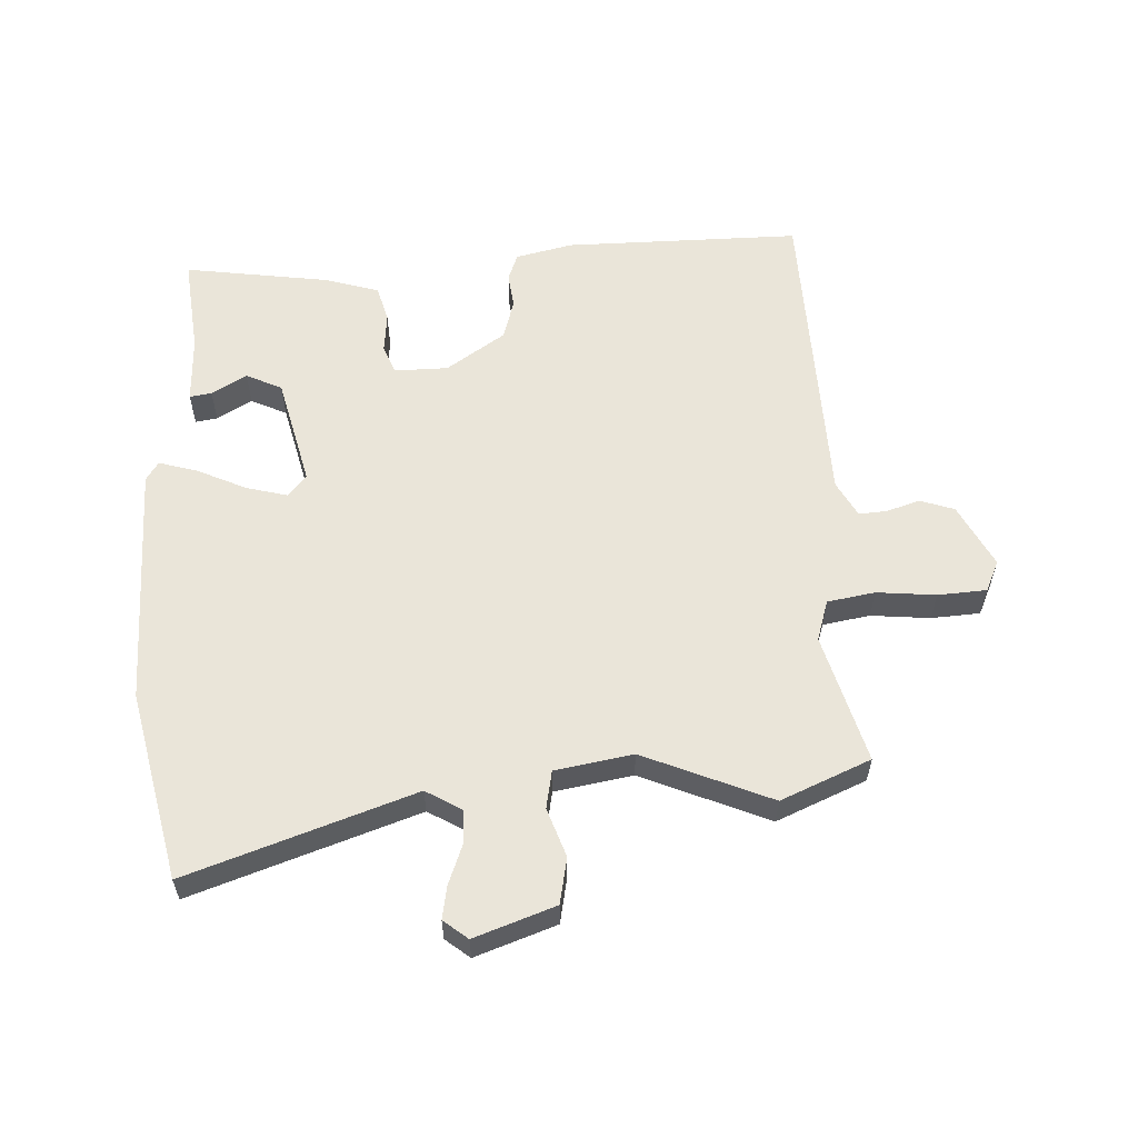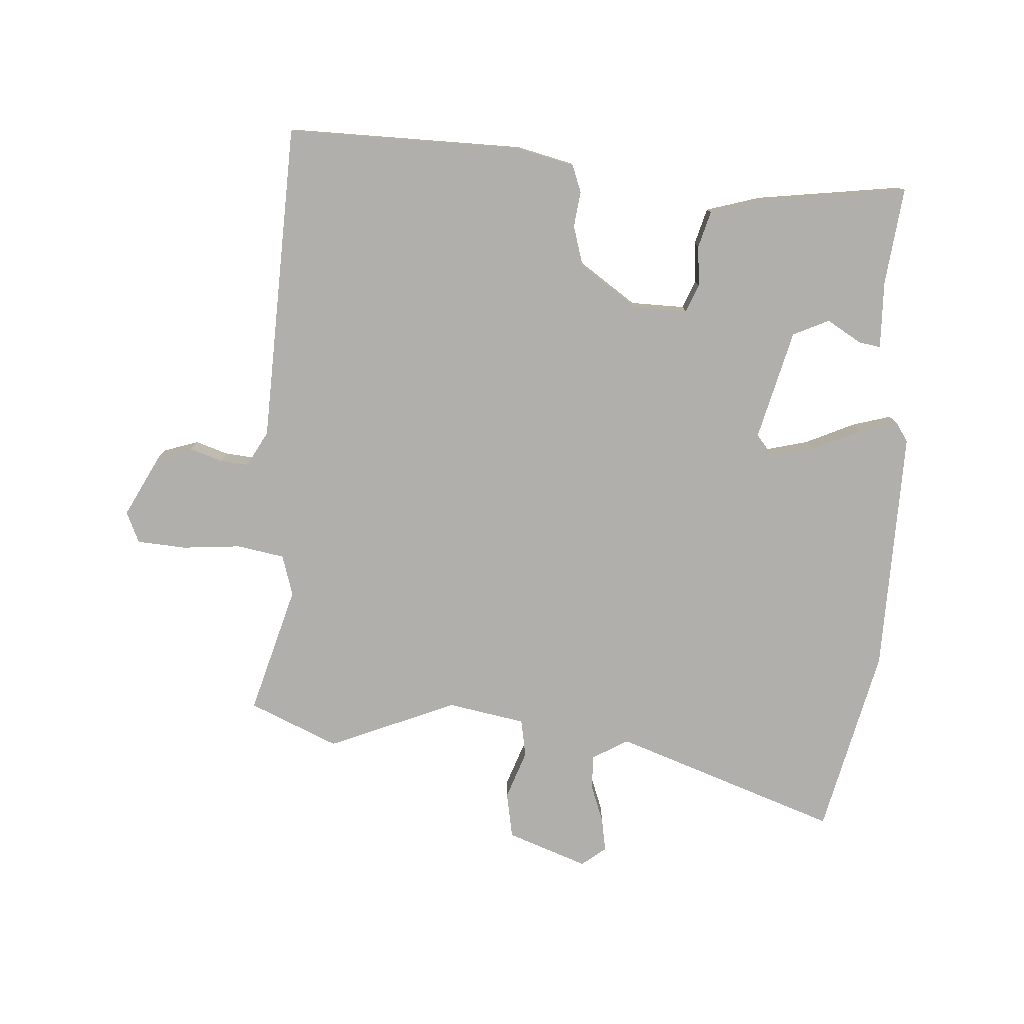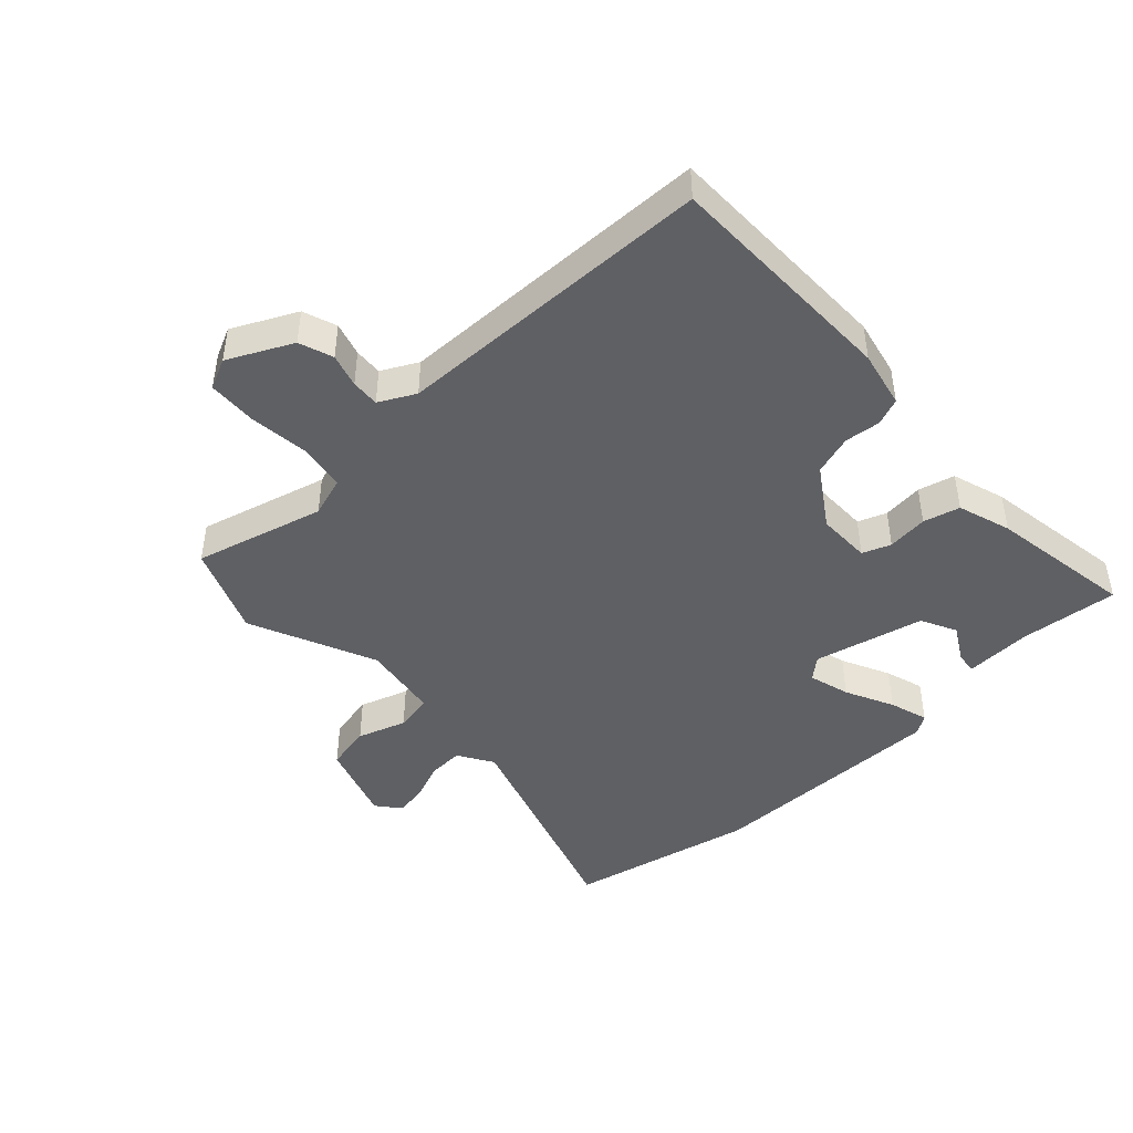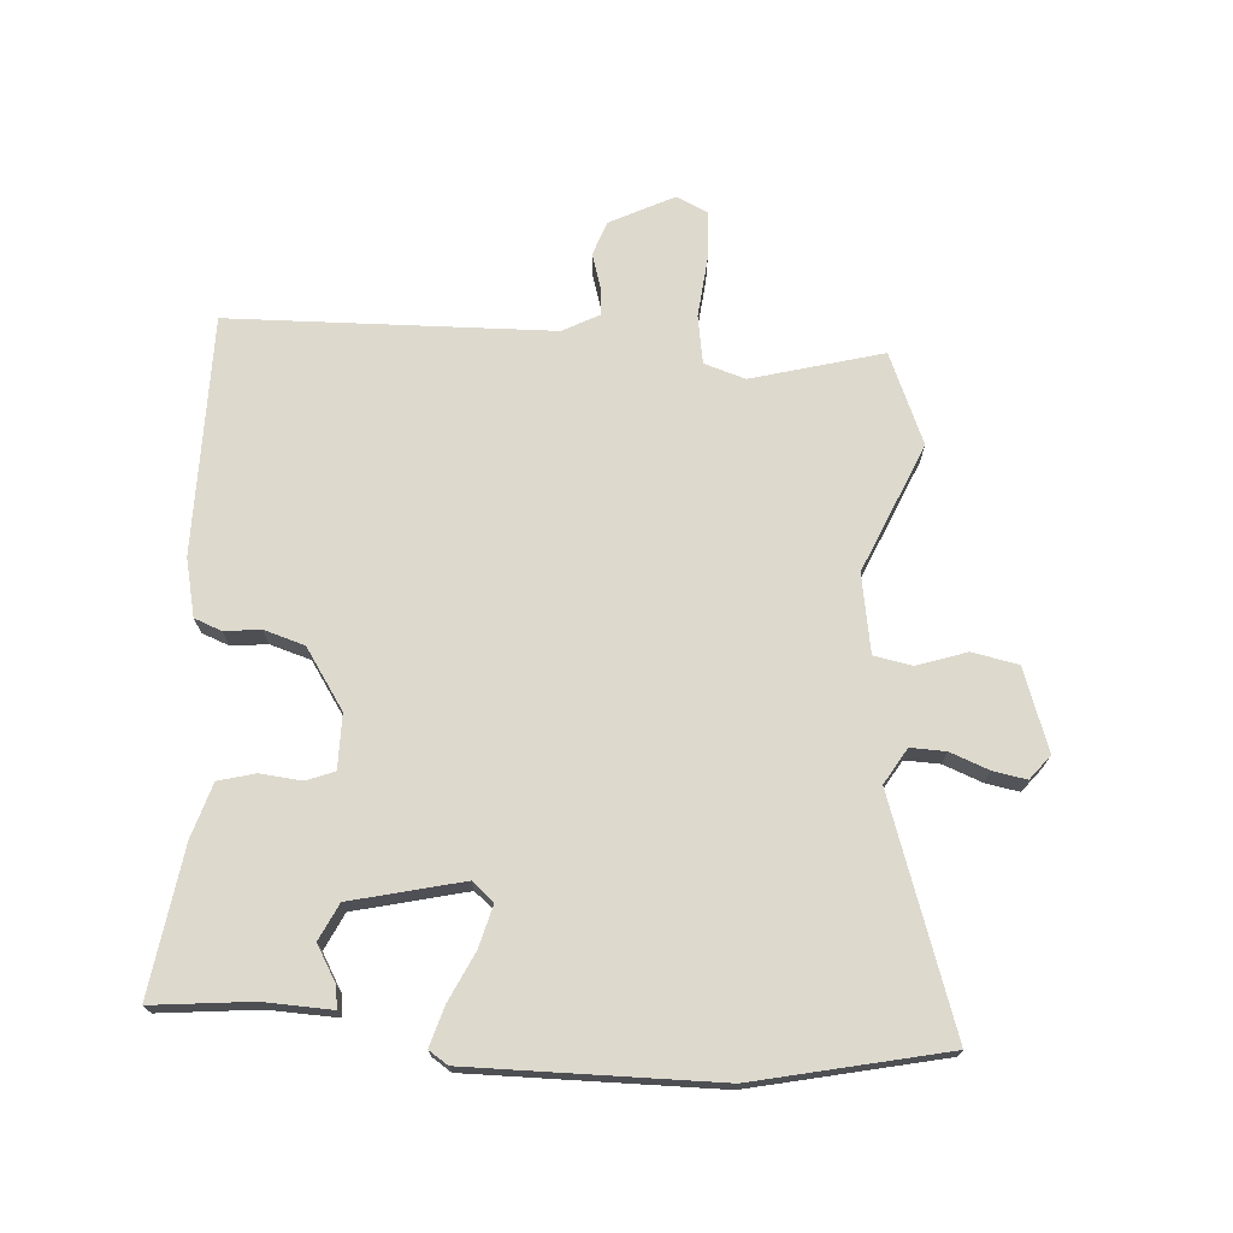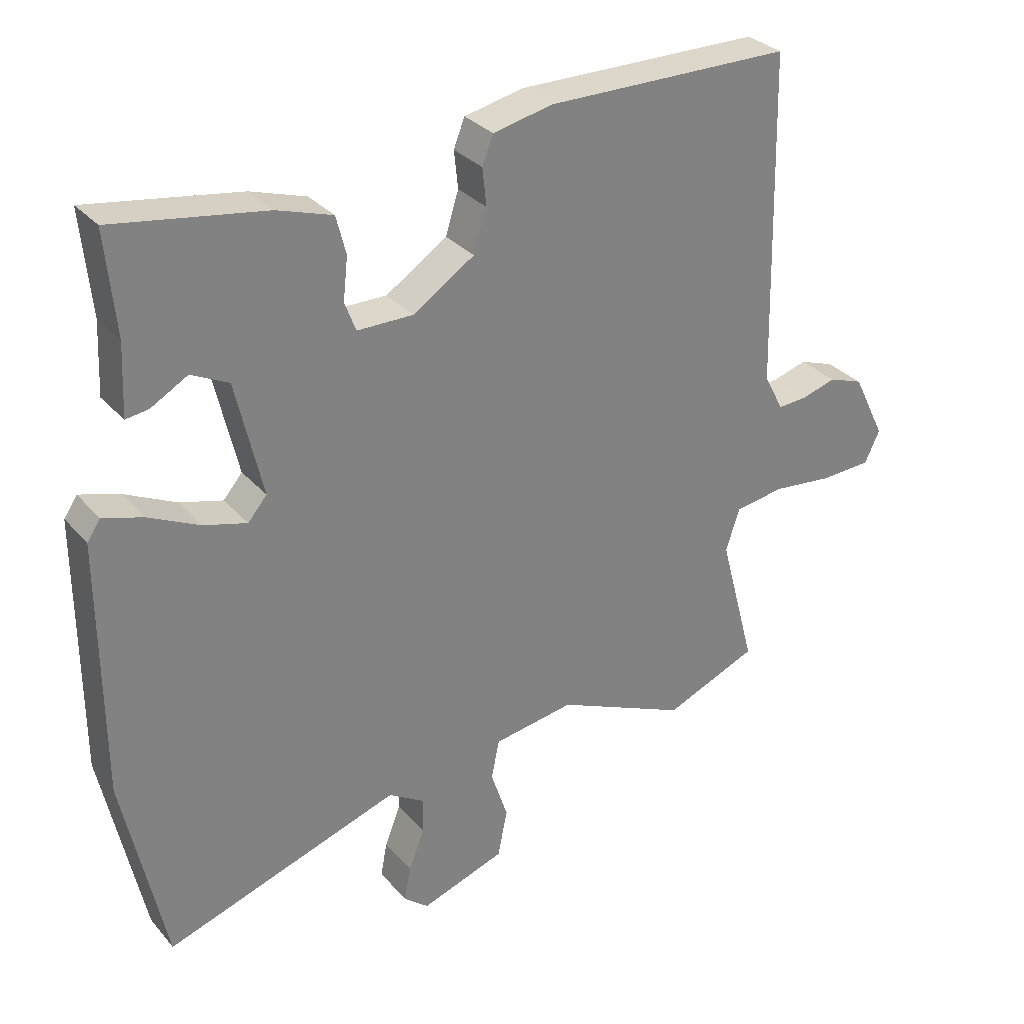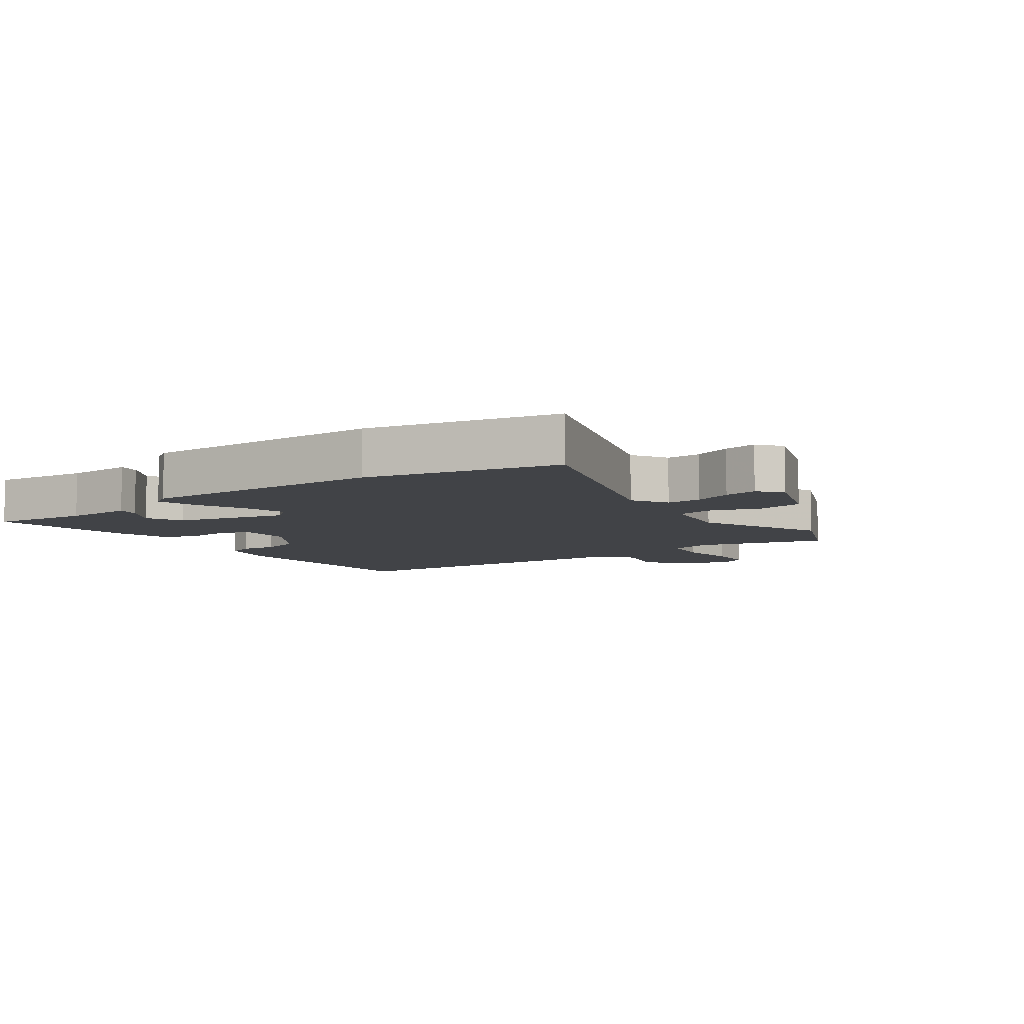
<metadata>
{"format":"obj","ext":"obj","renderer":"f3d","projection":"perspective","resolution":1024,"background":"white","views":[{"elev":58.4,"azim":176.6,"up":"+Y"},{"elev":-78.2,"azim":-4.7,"up":"+Y"},{"elev":-44.8,"azim":-46.9,"up":"+Y"},{"elev":71.9,"azim":93.6,"up":"+Y"},{"elev":30.6,"azim":147.0,"up":"+Z"},{"elev":-7.3,"azim":125.1,"up":"+Y"}]}
</metadata>
<code>
v -0.398 0.07 -0.542
v -0.541 0.07 -0.483
v -0.486 0.07 -0.277
v -0.507 0.07 -0.212
v -0.583 0.07 -0.2
v -0.677 0.07 -0.21
v -0.755 0.07 -0.206
v -0.778 0.07 -0.157
v -0.728 0.07 -0.056
v -0.674 0.07 -0.037
v -0.621 0.07 -0.053
v -0.576 0.07 -0.056
v -0.546 0.07 0.001
v -0.535 0.07 0.51
v -0.158 0.07 0.512
v -0.067 0.07 0.492
v -0.05 0.07 0.449
v -0.056 0.07 0.392
v -0.036 0.07 0.328
v 0.058 0.07 0.266
v 0.144 0.07 0.266
v 0.161 0.07 0.311
v 0.154 0.07 0.376
v 0.169 0.07 0.434
v 0.254 0.07 0.461
v 0.486 0.07 0.497
v 0.471 0.07 0.341
v 0.476 0.07 0.233
v 0.441 0.07 0.238
v 0.385 0.07 0.27
v 0.328 0.07 0.242
v 0.287 0.07 0.066
v 0.316 0.07 0.032
v 0.382 0.07 0.05
v 0.459 0.07 0.087
v 0.521 0.07 0.106
v 0.541 0.07 0.076
v 0.54 0.07 -0.313
v 0.476 0.07 -0.614
v 0.116 0.07 -0.495
v 0.06 0.07 -0.529
v 0.062 0.07 -0.584
v 0.086 0.07 -0.645
v 0.096 0.07 -0.698
v 0.058 0.07 -0.729
v -0.071 0.07 -0.685
v -0.086 0.07 -0.612
v -0.06 0.07 -0.534
v -0.072 0.07 -0.474
v -0.196 0.07 -0.454
v -0.398 0 -0.542
v -0.541 0 -0.483
v -0.486 0 -0.277
v -0.507 0 -0.212
v -0.583 0 -0.2
v -0.677 0 -0.21
v -0.755 0 -0.206
v -0.778 0 -0.157
v -0.728 0 -0.056
v -0.674 0 -0.037
v -0.621 0 -0.053
v -0.576 0 -0.056
v -0.546 0 0.001
v -0.535 0 0.51
v -0.158 0 0.512
v -0.067 0 0.492
v -0.05 0 0.449
v -0.056 0 0.392
v -0.036 0 0.328
v 0.058 0 0.266
v 0.144 0 0.266
v 0.161 0 0.311
v 0.154 0 0.376
v 0.169 0 0.434
v 0.254 0 0.461
v 0.486 0 0.497
v 0.471 0 0.341
v 0.476 0 0.233
v 0.441 0 0.238
v 0.385 0 0.27
v 0.328 0 0.242
v 0.287 0 0.066
v 0.316 0 0.032
v 0.382 0 0.05
v 0.459 0 0.087
v 0.521 0 0.106
v 0.541 0 0.076
v 0.54 0 -0.313
v 0.476 0 -0.614
v 0.116 0 -0.495
v 0.06 0 -0.529
v 0.062 0 -0.584
v 0.086 0 -0.645
v 0.096 0 -0.698
v 0.058 0 -0.729
v -0.071 0 -0.685
v -0.086 0 -0.612
v -0.06 0 -0.534
v -0.072 0 -0.474
v -0.196 0 -0.454
f 45 46 47 48
f 45 48 49
f 42 43 44 45
f 41 42 45 49
f 40 41 49
f 37 38 39 40
f 37 40 49 50
f 34 35 36 37
f 33 34 37 50
f 27 28 29 30
f 27 30 31
f 26 27 31
f 25 26 31
f 22 23 24 25
f 21 22 25 31
f 20 21 31 32
f 15 16 17 18
f 13 14 15 18
f 12 13 18 19
f 8 9 10 11
f 8 11 12
f 5 6 7 8
f 4 5 8 12
f 50 1 2 3
f 50 3 4
f 20 32 33 50
f 19 20 50
f 4 12 19 50
f 98 97 96 95
f 99 98 95
f 95 94 93 92
f 99 95 92 91
f 99 91 90
f 90 89 88 87
f 100 99 90 87
f 87 86 85 84
f 100 87 84 83
f 80 79 78 77
f 81 80 77
f 81 77 76
f 81 76 75
f 75 74 73 72
f 81 75 72 71
f 82 81 71 70
f 68 67 66 65
f 68 65 64 63
f 69 68 63 62
f 61 60 59 58
f 62 61 58
f 58 57 56 55
f 62 58 55 54
f 53 52 51 100
f 54 53 100
f 100 83 82 70
f 100 70 69
f 100 69 62 54
f 1 51 52 2
f 2 52 53 3
f 3 53 54 4
f 4 54 55 5
f 5 55 56 6
f 6 56 57 7
f 7 57 58 8
f 8 58 59 9
f 9 59 60 10
f 10 60 61 11
f 11 61 62 12
f 12 62 63 13
f 13 63 64 14
f 14 64 65 15
f 15 65 66 16
f 16 66 67 17
f 17 67 68 18
f 18 68 69 19
f 19 69 70 20
f 20 70 71 21
f 21 71 72 22
f 22 72 73 23
f 23 73 74 24
f 24 74 75 25
f 25 75 76 26
f 26 76 77 27
f 27 77 78 28
f 28 78 79 29
f 29 79 80 30
f 30 80 81 31
f 31 81 82 32
f 32 82 83 33
f 33 83 84 34
f 34 84 85 35
f 35 85 86 36
f 36 86 87 37
f 37 87 88 38
f 38 88 89 39
f 39 89 90 40
f 40 90 91 41
f 41 91 92 42
f 42 92 93 43
f 43 93 94 44
f 44 94 95 45
f 45 95 96 46
f 46 96 97 47
f 47 97 98 48
f 48 98 99 49
f 49 99 100 50
f 50 100 51 1

</code>
